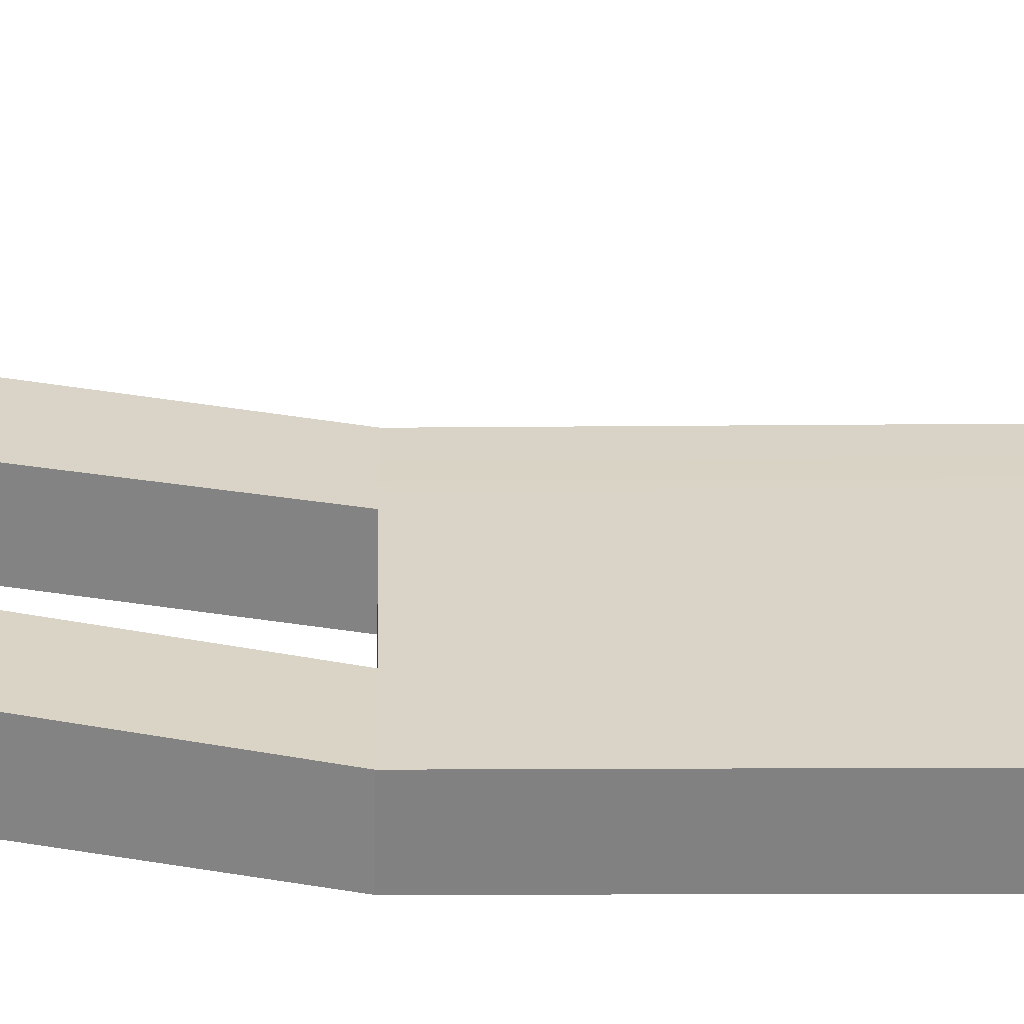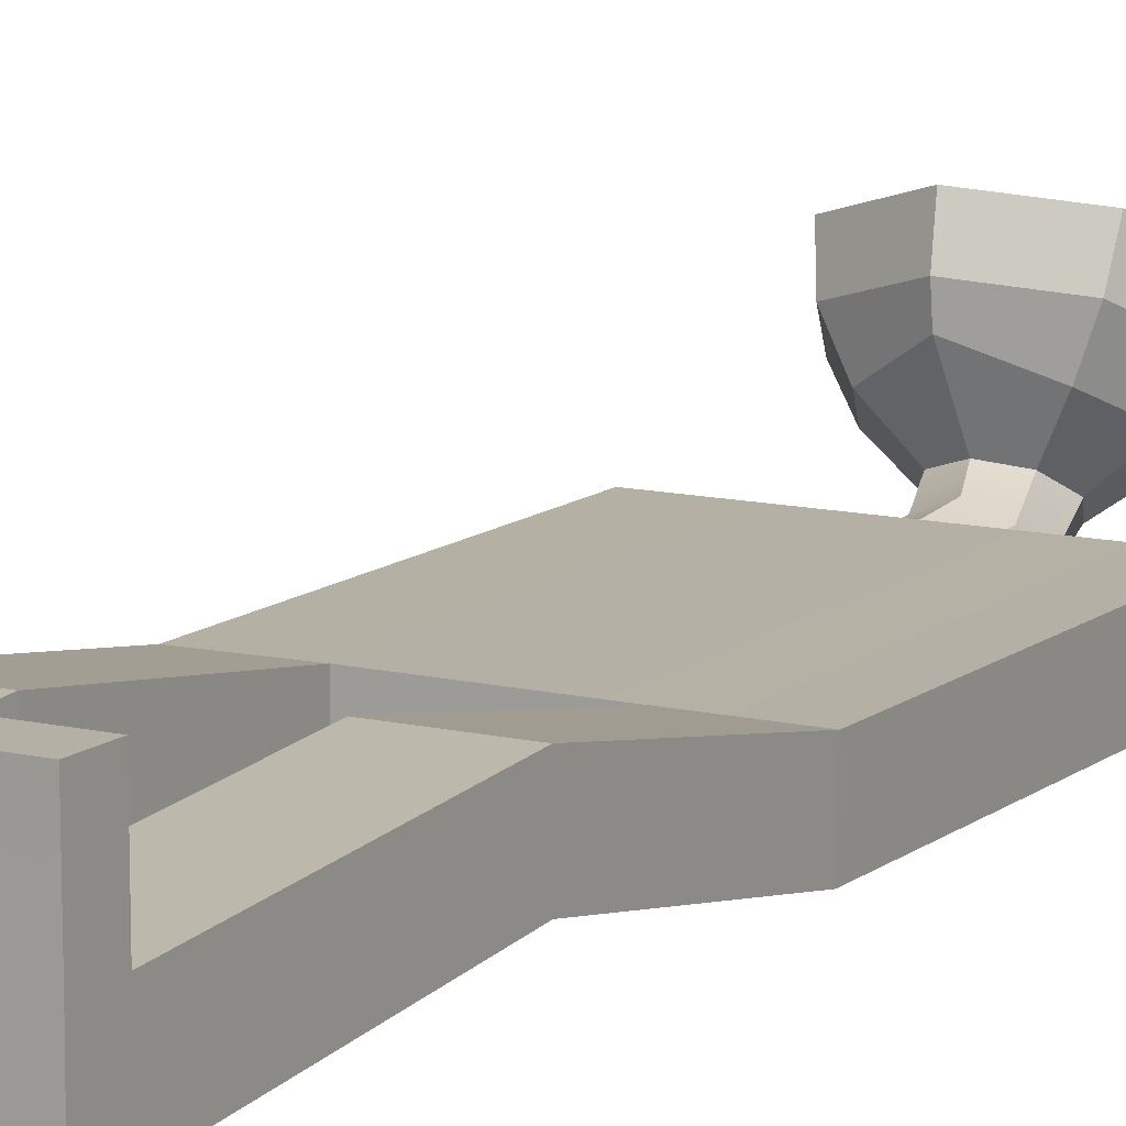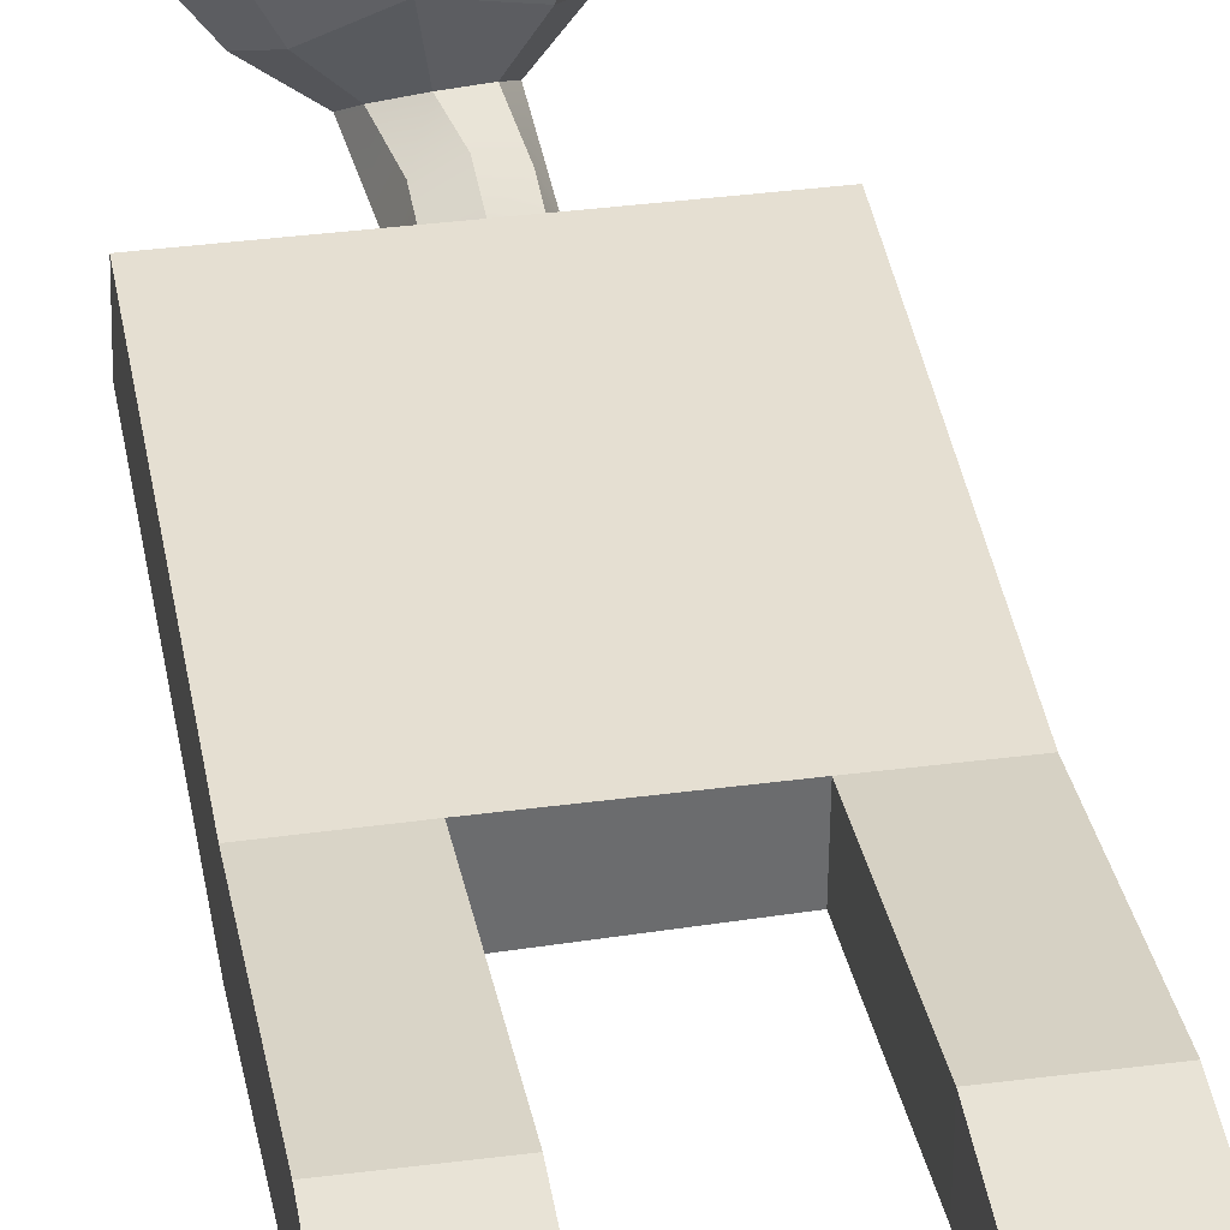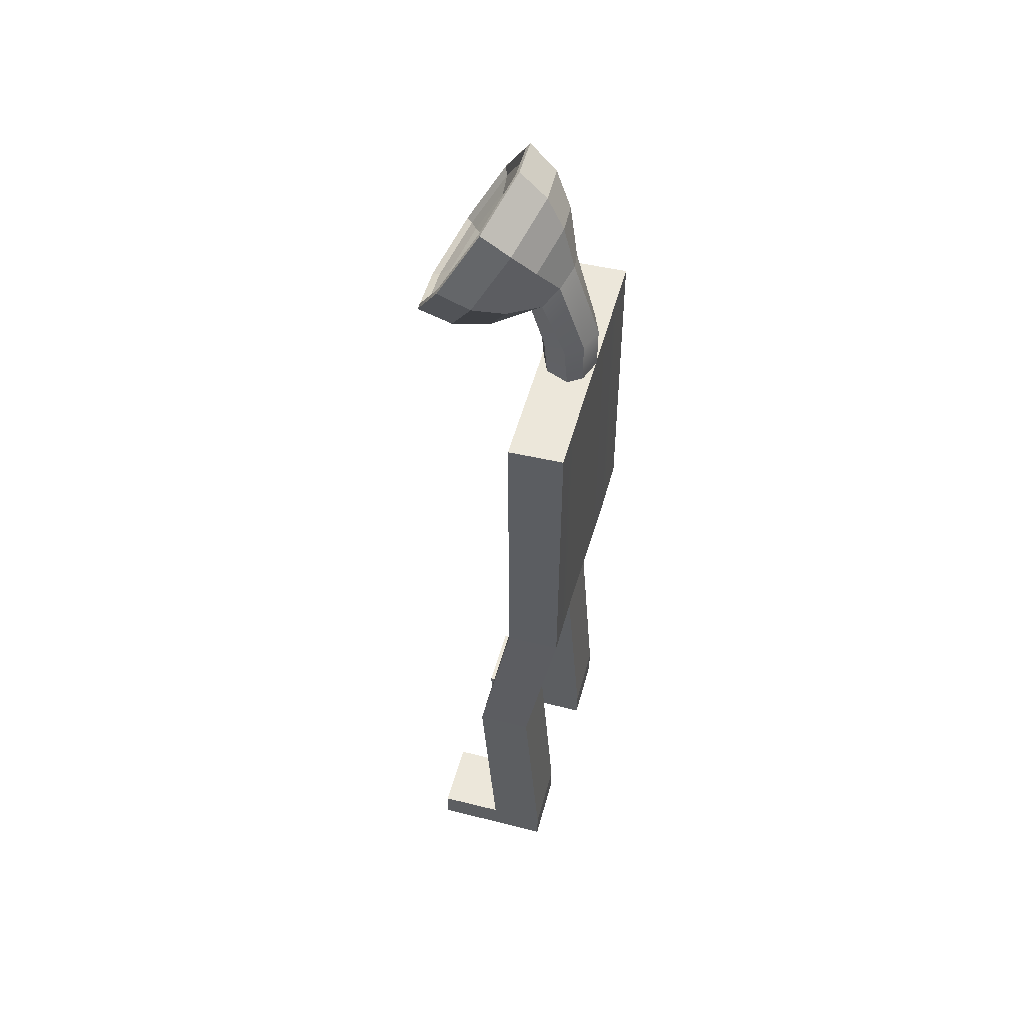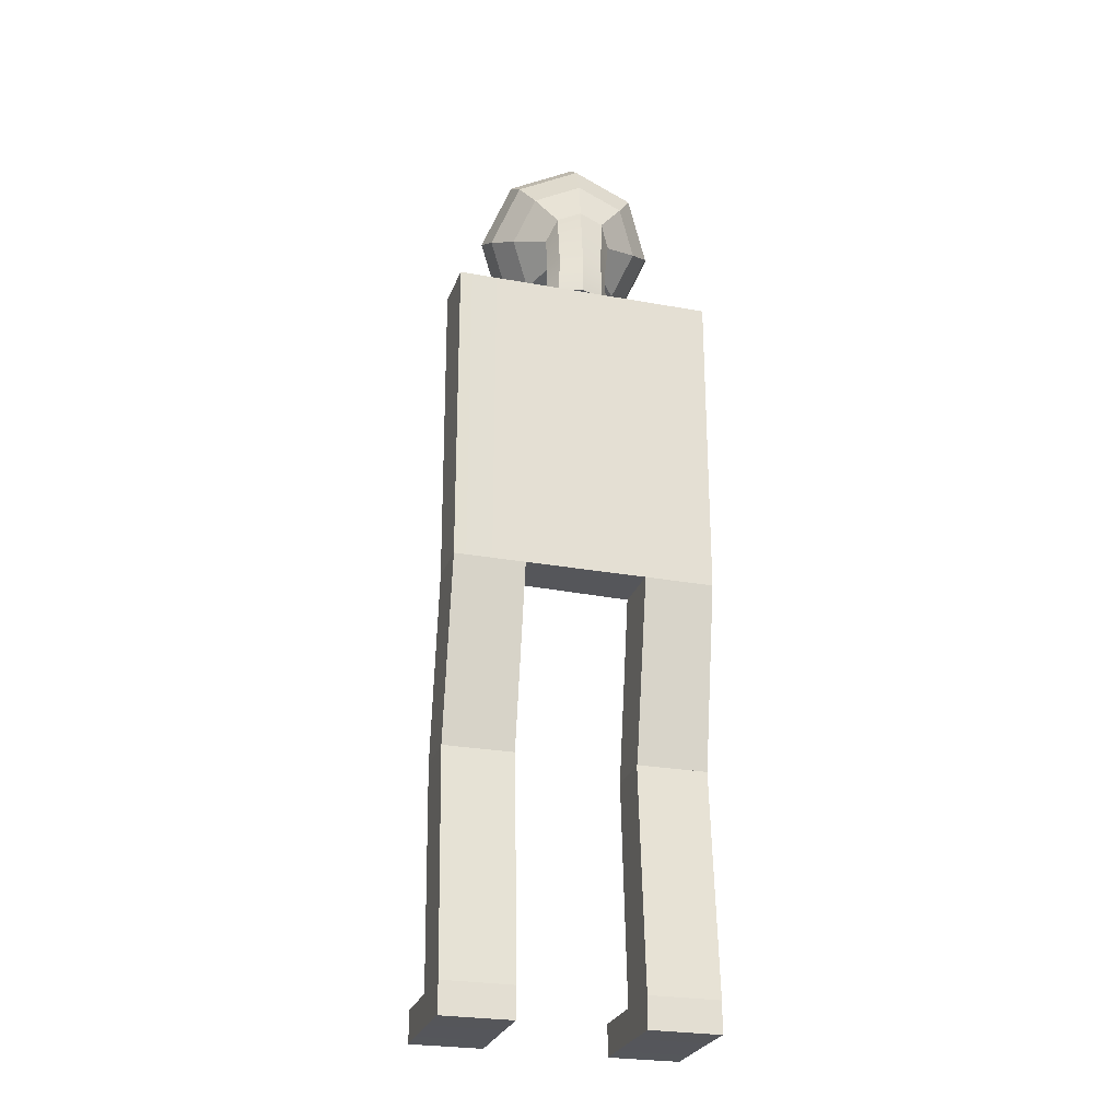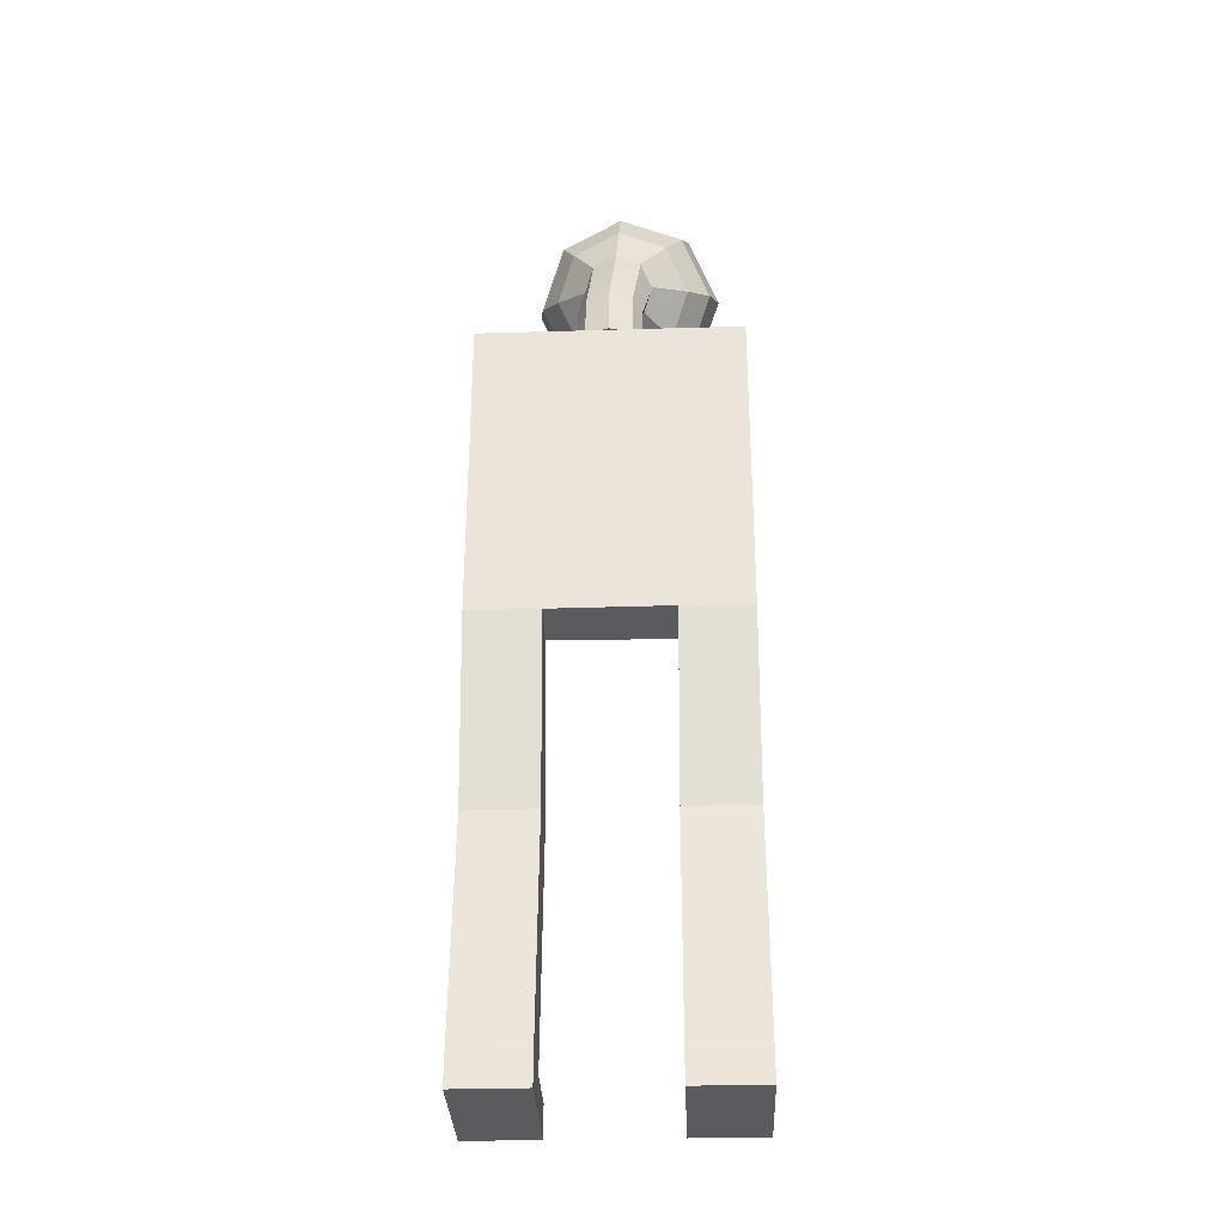
<metadata>
{"format":"obj","ext":"obj","renderer":"f3d","projection":"perspective","resolution":1024,"background":"white","views":[{"elev":28.5,"azim":89.5,"up":"+Z"},{"elev":11.7,"azim":29.7,"up":"+Z"},{"elev":37.4,"azim":-9.4,"up":"+Z"},{"elev":52.6,"azim":105.2,"up":"+Y"},{"elev":-26.2,"azim":163.9,"up":"+Y"},{"elev":-33.3,"azim":-177.7,"up":"+Y"}]}
</metadata>
<code>
g default
v -1.457 5.229 -1.14
v 1.58 5.244 -1.137
v -1.461 8.973 -1.132
v 1.597 8.973 -1.132
v -1.476 8.973 -1.758
v 1.582 8.973 -1.758
v -1.465 5.221 -1.781
v 1.572 5.236 -1.751
v -0.6502 5.226 -1.129
v -0.6685 8.973 -1.132
v -0.6844 8.973 -1.758
v -0.6581 5.221 -1.781
v 0.7523 5.244 -1.137
v 0.7633 8.972 -1.132
v 0.7474 8.972 -1.758
v 0.7444 5.236 -1.751
v 0.7519 0.1505 -0.181
v 1.573 0.1505 -0.181
v 0.7519 0.5135 -0.181
v 1.573 0.5135 -0.181
v 0.7516 0.5102 -1.564
v 1.573 0.5102 -1.564
v 0.7519 0.1505 -1.561
v 1.573 0.1505 -1.561
v 1.573 0.5172 -0.9199
v 0.7516 0.5172 -0.9199
v 0.7519 0.1543 -0.9237
v 1.573 0.1543 -0.9237
v 0.7464 3.105 -0.7469
v 1.568 3.105 -0.7469
v 0.7464 3.109 -1.368
v 1.568 3.109 -1.368
v -1.453 0.127 -0.2402
v -0.6313 0.127 -0.2402
v -1.453 0.49 -0.2402
v -0.6313 0.49 -0.2402
v -1.453 0.4867 -1.623
v -0.6316 0.4867 -1.623
v -1.453 0.127 -1.62
v -0.6313 0.127 -1.62
v -0.6316 0.4935 -0.9814
v -1.453 0.4935 -0.9814
v -1.453 0.1304 -0.9874
v -0.6313 0.1304 -0.9874
v -1.453 3.078 -0.8062
v -0.6318 3.078 -0.8062
v -1.453 3.082 -1.427
v -0.6318 3.08 -1.436
v -0.6318 3.083 -1.419
v 0.3358 8.99 -1.675
v 0.0626 8.99 -1.769
v -0.2041 8.99 -1.682
v -0.3117 8.977 -1.509
v -0.2028 8.977 -1.246
v 0.06027 8.977 -1.137
v 0.3233 8.977 -1.246
v 0.4323 8.977 -1.509
v 0.3245 9.482 -1.661
v 0.06207 9.498 -1.771
v -0.2016 9.482 -1.664
v -0.3115 9.459 -1.471
v -0.204 9.421 -1.21
v 0.05847 9.406 -1.101
v 0.3221 9.421 -1.207
v 0.4324 9.459 -1.467
v 0.06027 8.977 -1.509
v 0.2637 10.27 -1.357
v -0.01026 10.37 -1.449
v -0.296 10.27 -1.408
v -0.4261 10.04 -1.256
v -0.3243 9.818 -1.084
v -0.05034 9.724 -0.992
v 0.2354 9.819 -1.034
v 0.3655 10.05 -1.185
v 0.1958 10.68 -0.5433
v -0.07754 10.78 -0.6247
v -0.3606 10.68 -0.5936
v -0.4877 10.43 -0.4682
v -0.3842 10.19 -0.322
v -0.1109 10.09 -0.2407
v 0.1722 10.19 -0.2718
v 0.2992 10.43 -0.3971
v 0.4343 10.94 -0.5574
v -0.07072 11.13 -0.7077
v -0.5938 10.94 -0.6503
v -0.8285 10.49 -0.4186
v -0.6374 10.04 -0.1485
v -0.1324 9.852 0.001911
v 0.3907 10.04 -0.05556
v 0.6255 10.49 -0.2872
v 0.5769 11.11 -0.5781
v -0.083 11.35 -0.7746
v -0.7664 11.11 -0.6995
v -1.073 10.52 -0.3968
v -0.8234 9.932 -0.04385
v -0.1635 9.69 0.1526
v 0.5199 9.935 0.07756
v 0.8266 10.52 -0.2251
v 0.6268 11.21 -0.5503
v -0.08741 11.47 -0.7629
v -0.8272 11.2 -0.6817
v -1.159 10.56 -0.3541
v -0.8888 9.928 0.02799
v -0.1746 9.666 0.2407
v 0.5652 9.931 0.1594
v 0.8971 10.57 -0.1682
v -0.08797 10.4 -0.501
v -0.03653 10.87 -1.313
v 0.5017 10.67 -1.153
v -0.594 10.67 -1.252
v -0.8441 10.19 -1.005
v -0.6404 9.707 -0.7168
v -0.1444 9.515 -0.4006
v 0.4552 9.709 -0.6178
v 0.7054 10.19 -0.8647
v -0.05481 11.25 -1.119
v 0.6473 10.99 -0.9097
v -0.782 10.99 -1.039
v -1.108 10.36 -0.7168
v -0.8426 9.734 -0.3412
v -0.1405 9.476 -0.1322
v 0.5867 9.737 -0.2121
v 0.9131 10.36 -0.5341
v -0.08394 11.51 -0.8023
v 0.6716 11.24 -0.5773
v -0.8665 11.23 -0.7163
v -1.218 10.56 -0.3697
v -0.9317 9.885 0.03438
v -0.1761 9.608 0.2594
v 0.6064 9.888 0.1734
v 0.9575 10.56 -0.1732
g Enemigo2
f 1 9 10 3
f 3 10 11 5
f 5 11 12 7
f 2 8 6 4
f 7 1 3 5
f 9 13 14 10
f 11 10 14 15
f 12 11 15 16
f 9 12 16 13
f 13 2 4 14
f 15 14 4 6
f 16 15 6 8
f 17 18 20 19
f 19 20 25 26
f 21 22 24 23
f 27 28 18 17
f 18 28 25 20
f 27 17 19 26
f 23 27 26 21
f 23 24 28 27
f 25 28 24 22
f 26 25 30 29
f 31 32 22 21
f 25 22 32 30
f 21 26 29 31
f 33 34 36 35
f 35 36 41 42
f 37 38 40 39
f 43 44 34 33
f 34 44 41 36
f 43 33 35 42
f 39 43 42 37
f 39 40 44 43
f 41 44 40 38
f 29 30 2 13
f 16 8 32 31
f 30 32 8 2
f 31 29 13 16
f 45 46 9 1
f 7 12 48 47
f 46 48 12 9
f 47 45 1 7
f 42 41 46 45
f 47 49 38 37
f 41 38 49 46
f 37 42 45 47
f 50 51 59 58
f 51 52 60 59
f 52 53 61 60
f 53 54 62 61
f 54 55 63 62
f 55 56 64 63
f 56 57 65 64
f 57 50 58 65
f 51 50 66
f 52 51 66
f 53 52 66
f 54 53 66
f 55 54 66
f 56 55 66
f 57 56 66
f 50 57 66
f 58 59 68 67
f 59 60 69 68
f 60 61 70 69
f 61 62 71 70
f 62 63 72 71
f 63 64 73 72
f 64 65 74 73
f 65 58 67 74
f 67 68 108 109
f 68 69 110 108
f 69 70 111 110
f 70 71 112 111
f 71 72 113 112
f 72 73 114 113
f 73 74 115 114
f 74 67 109 115
f 109 108 116 117
f 108 110 118 116
f 110 111 119 118
f 111 112 120 119
f 112 113 121 120
f 113 114 122 121
f 114 115 123 122
f 115 109 117 123
f 117 116 124 125
f 116 118 126 124
f 118 119 127 126
f 119 120 128 127
f 120 121 129 128
f 121 122 130 129
f 122 123 131 130
f 123 117 125 131
f 75 83 84 76
f 76 84 85 77
f 77 85 86 78
f 78 86 87 79
f 79 87 88 80
f 80 88 89 81
f 81 89 90 82
f 82 90 83 75
f 83 91 92 84
f 84 92 93 85
f 85 93 94 86
f 86 94 95 87
f 87 95 96 88
f 88 96 97 89
f 89 97 98 90
f 90 98 91 83
f 91 99 100 92
f 92 100 101 93
f 93 101 102 94
f 94 102 103 95
f 95 103 104 96
f 96 104 105 97
f 97 105 106 98
f 98 106 99 91
f 76 107 75
f 77 107 76
f 78 107 77
f 79 107 78
f 80 107 79
f 81 107 80
f 82 107 81
f 75 107 82
f 100 99 125 124
f 101 100 124 126
f 102 101 126 127
f 103 102 127 128
f 104 103 128 129
f 105 104 129 130
f 106 105 130 131
f 99 106 131 125

</code>
